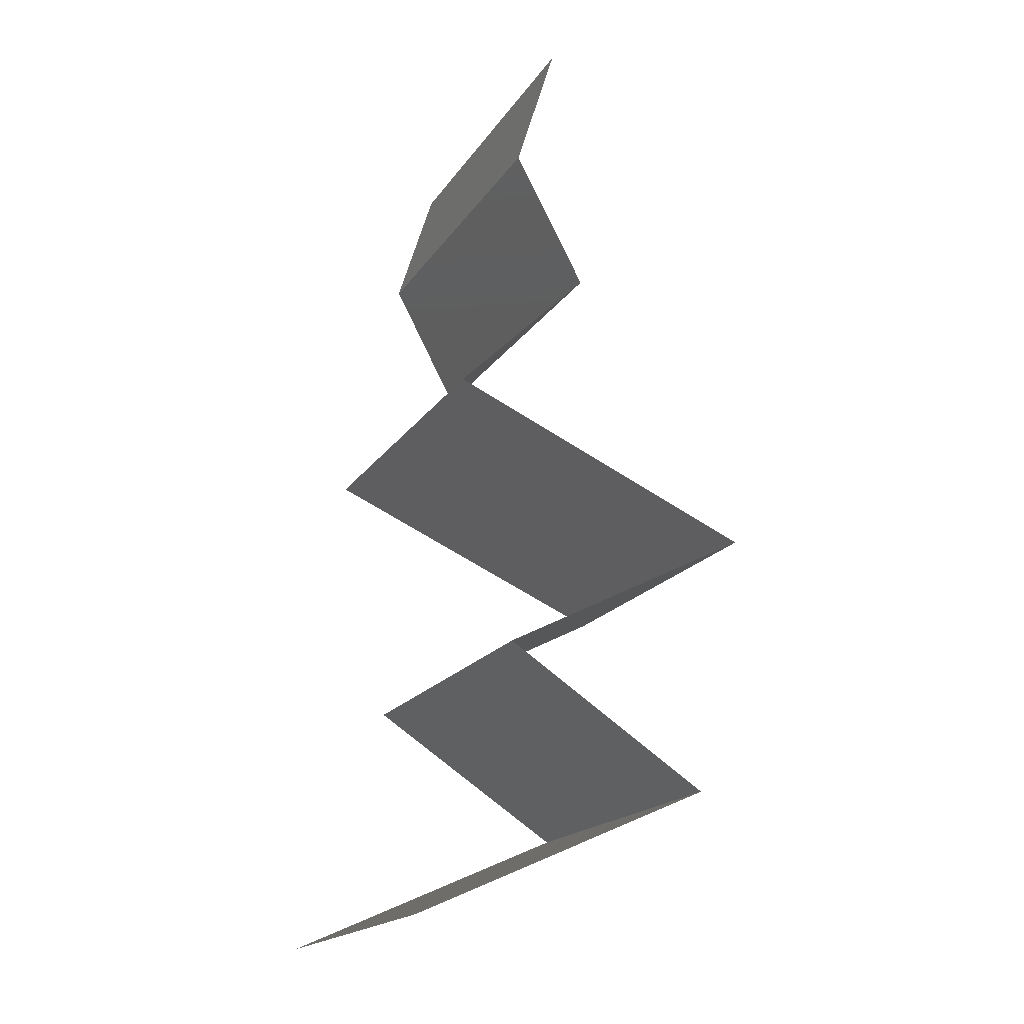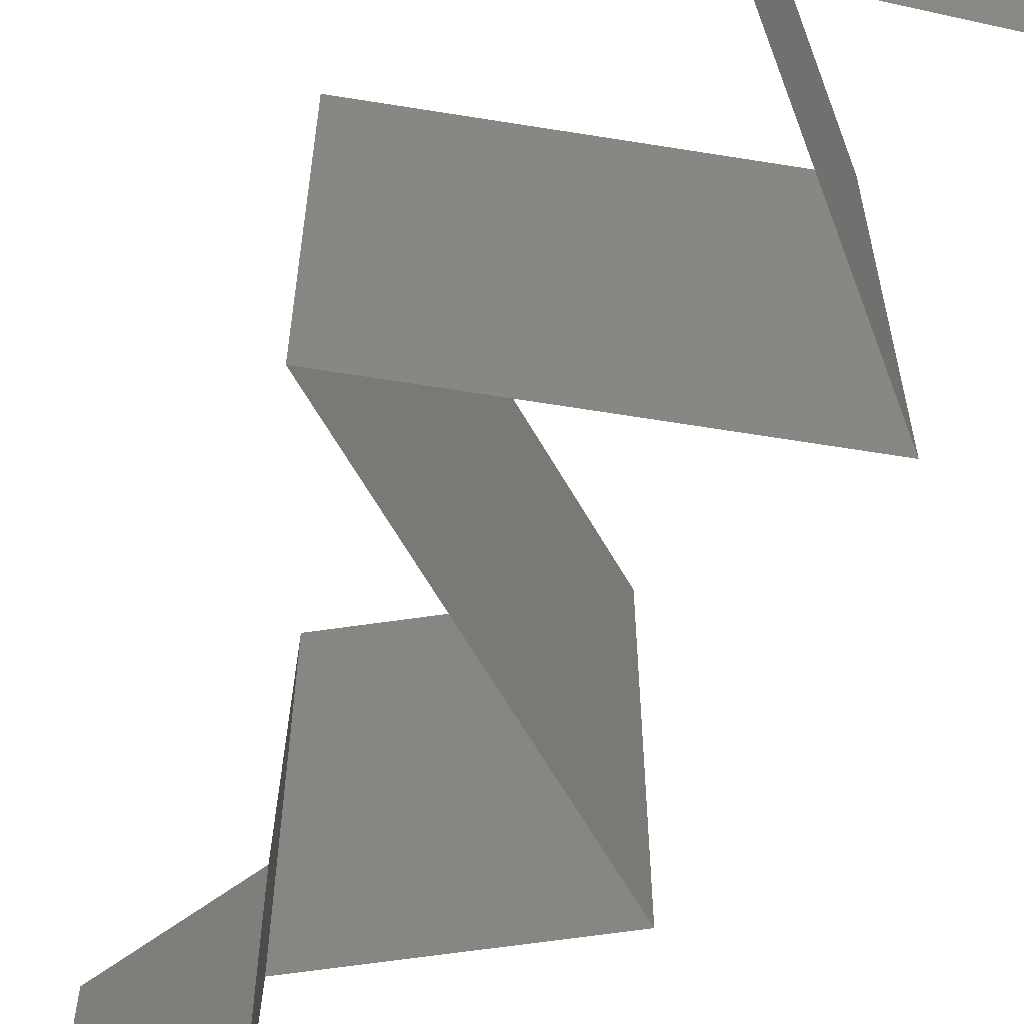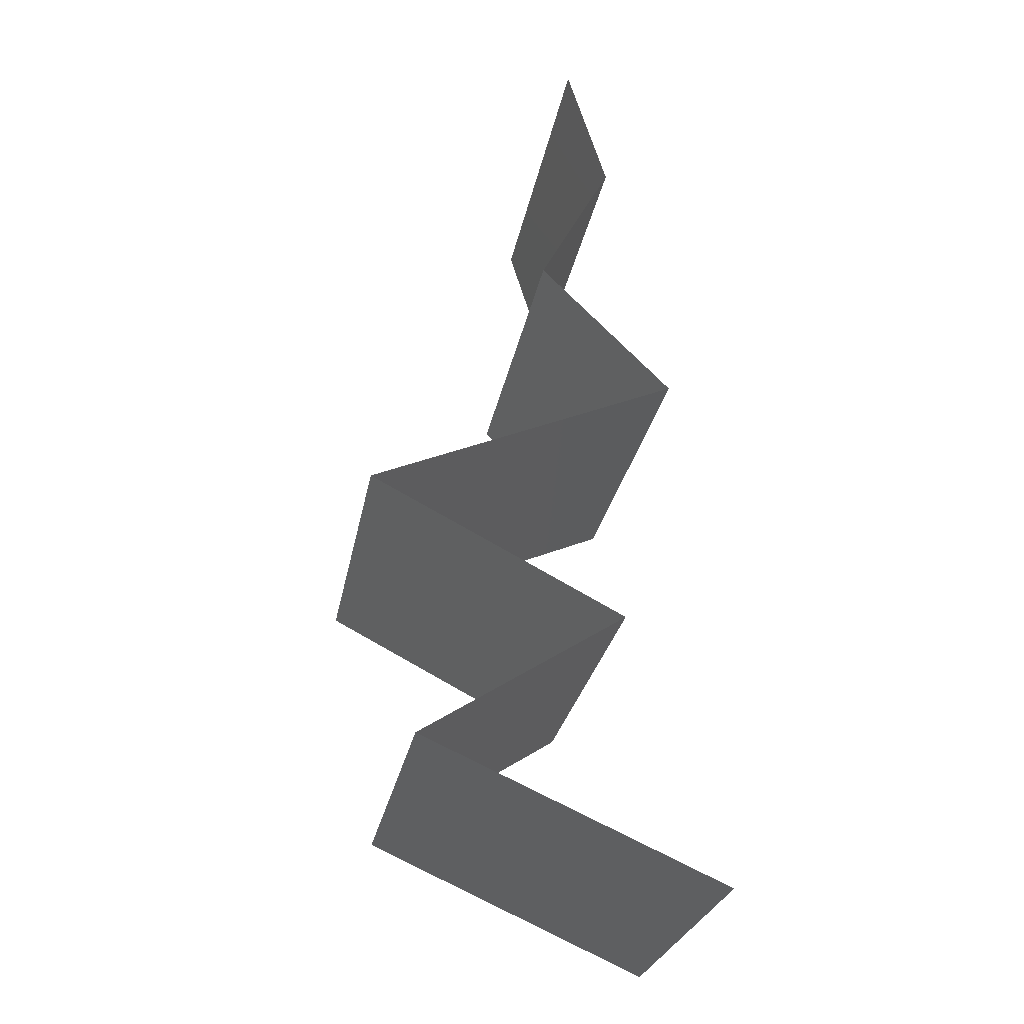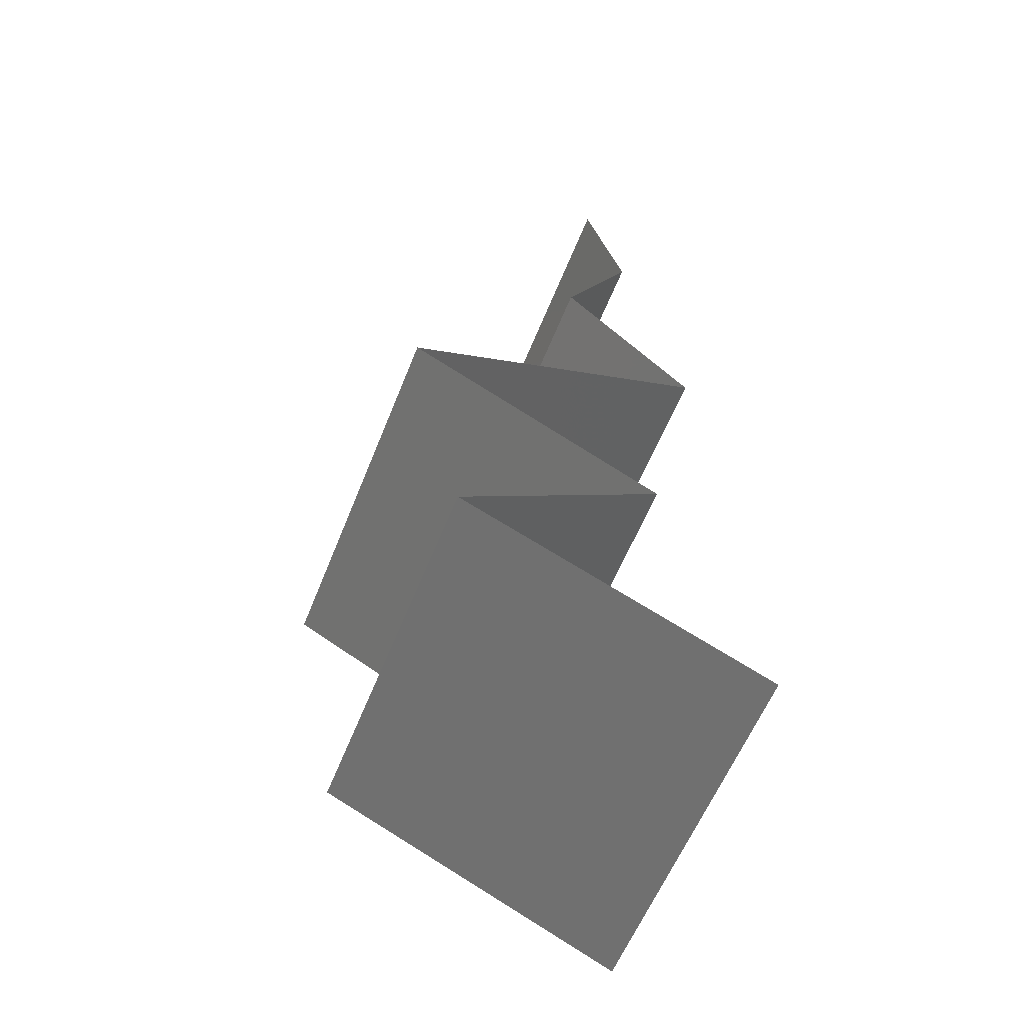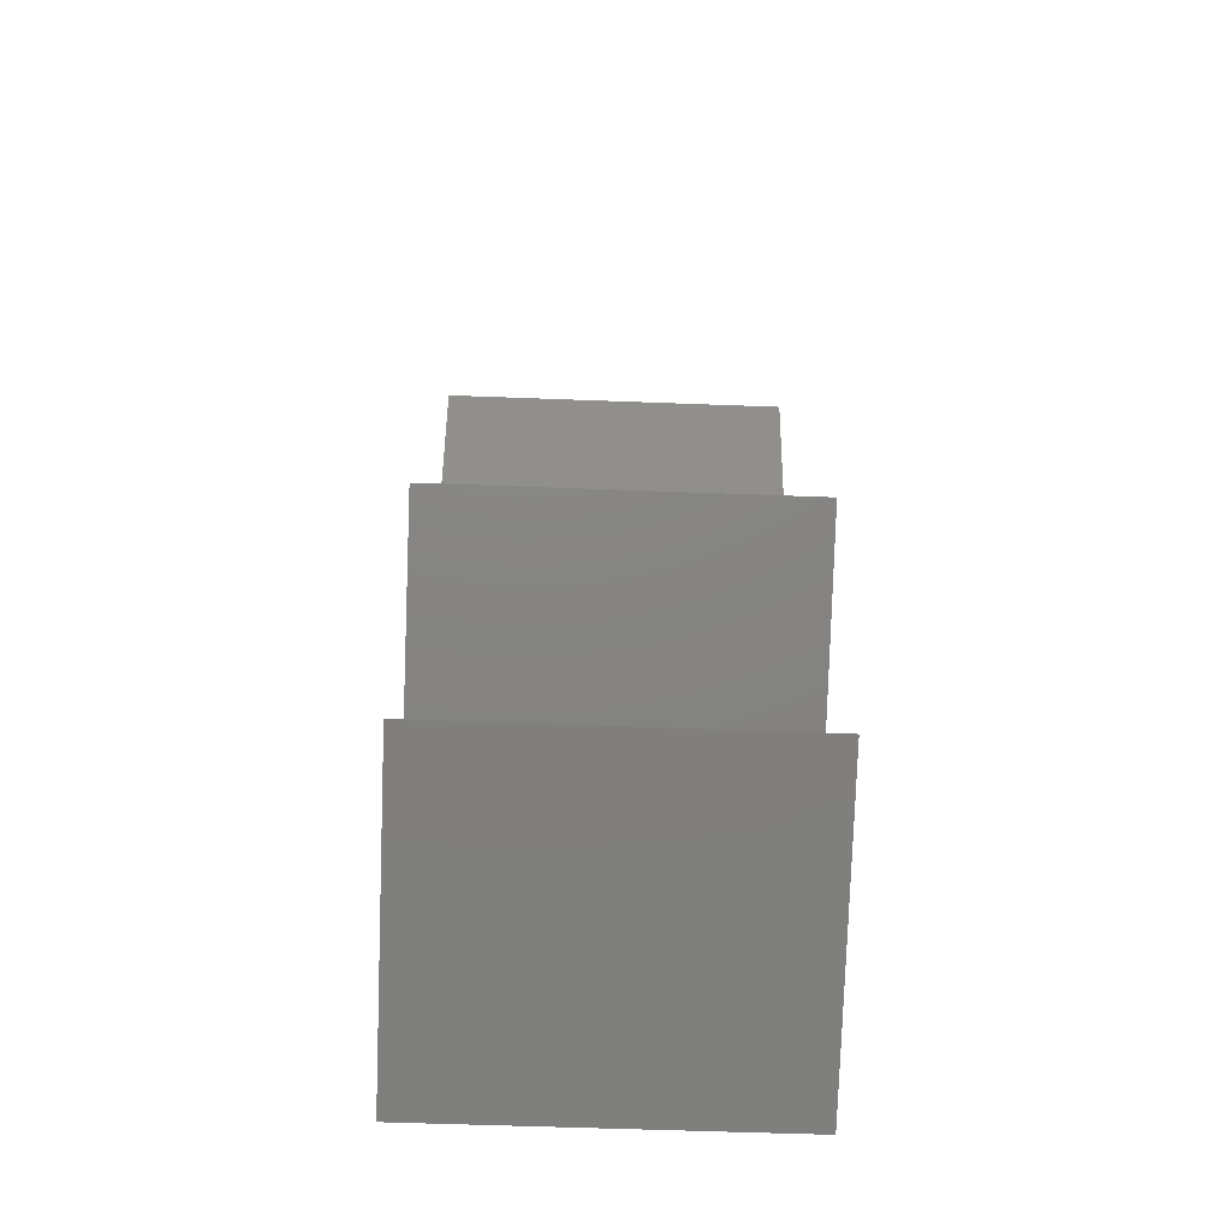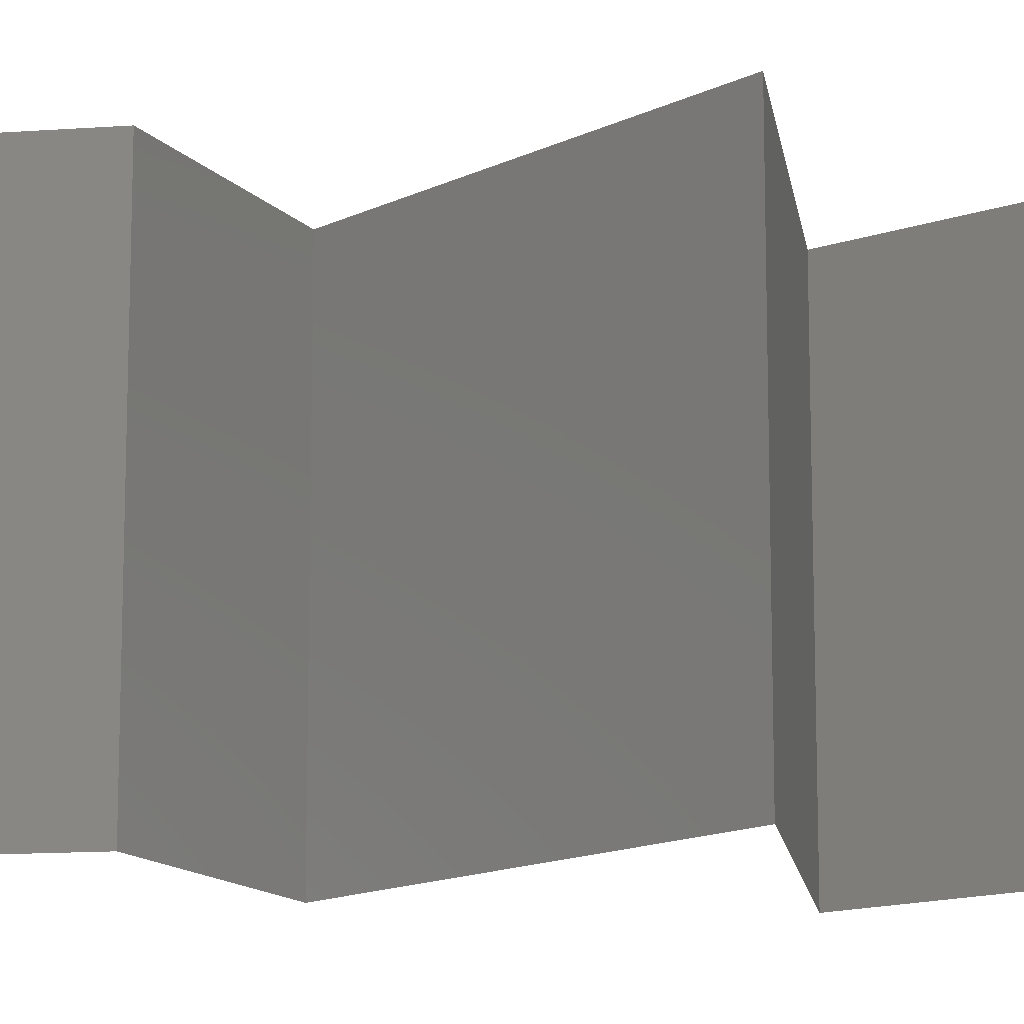
<metadata>
{"format":"stl","ext":"stl","renderer":"f3d","projection":"perspective","resolution":1024,"background":"white","views":[{"elev":-18.7,"azim":156.3,"up":"+Y"},{"elev":-64.9,"azim":-36.7,"up":"+Z"},{"elev":-26.9,"azim":-10.3,"up":"+Y"},{"elev":-59.0,"azim":-21.6,"up":"+Y"},{"elev":-55.6,"azim":-92.3,"up":"+Y"},{"elev":-13.8,"azim":-109.2,"up":"+Z"}]}
</metadata>
<code>
# stl→obj: 54 verts, 80 faces
v 0.03663 0.05095 0
v 0.03663 0.05095 0.01
v 0.03551 0.05459 0.005
v 0.03439 0.05823 0.02
v 0.03439 0.05823 0.01
v 0.03551 0.05459 0.015
v 0.03663 0.05095 0.02
v 0.03439 0.05823 0
v 0.03467 0.04731 0.015
v 0.0327 0.04367 0
v 0.0327 0.04367 0.01
v 0.03467 0.04731 0.005
v 0.0327 0.04367 0.02
v 0.03999 0.03639 0
v 0.03635 0.04003 0.005
v 0.03999 0.03639 0.02
v 0.03635 0.04003 0.015
v 0.03999 0.03639 0.01
v 0.02304 0.02911 0.02
v 0.03152 0.03275 0.02
v 0.02996 0.03208 0.01231
v 0.02304 0.02911 0.01
v 0.03374 0.03371 0.006789
v 0.03152 0.03275 0
v 0.03576 0.03457 0.015
v 0.02304 0.02911 0
v 0.0282 0.03133 0.005775
v 0.03004 0.02547 0
v 0.03704 0.02184 0
v 0.02989 0.02556 0.007972
v 0.03704 0.02184 0.01
v 0.02766 0.02671 0.01438
v 0.03704 0.02184 0.02
v 0.03233 0.02428 0.01447
v 0.03004 0.02547 0.02
v 0.03312 0.01929 0.015
v 0.02583 0.01456 0
v 0.02583 0.01456 0.01
v 0.02976 0.0171 0.005
v 0.03334 0.01943 0.005
v 0.02583 0.01456 0.02
v 0.02953 0.01696 0.015
v 0.03144 0.0182 0
v 0.03144 0.0182 0.02
v 0.03144 0.0182 0.01
v 0.04225 0.007279 0.02
v 0.03404 0.01092 0.02
v 0.03536 0.01034 0.01226
v 0.04225 0.007279 0.01
v 0.0315 0.01204 0.006539
v 0.03404 0.01092 0
v 0.03009 0.01267 0.0148
v 0.04225 0.007279 0
v 0.03708 0.009571 0.00576
f 1 2 3
f 4 5 6
f 2 7 6
f 5 8 3
f 5 2 6
f 8 1 3
f 2 5 3
f 7 4 6
f 7 2 9
f 10 11 12
f 2 1 12
f 11 13 9
f 11 2 12
f 2 11 9
f 1 10 12
f 13 7 9
f 10 14 15
f 16 13 17
f 15 18 17
f 11 15 17
f 13 11 17
f 14 18 15
f 11 10 15
f 18 16 17
f 19 20 21
f 22 19 21
f 18 14 23
f 14 24 23
f 16 18 25
f 26 22 27
f 20 16 25
f 24 26 27
f 18 23 25
f 23 21 25
f 27 22 21
f 21 20 25
f 27 21 23
f 24 27 23
f 28 29 30
f 26 28 30
f 29 31 30
f 22 26 30
f 19 22 32
f 31 33 34
f 33 35 34
f 35 19 32
f 32 22 30
f 32 30 34
f 30 31 34
f 35 32 34
f 33 31 36
f 37 38 39
f 31 29 40
f 38 41 42
f 43 37 39
f 44 33 36
f 41 44 42
f 29 43 40
f 44 36 42
f 43 39 40
f 40 39 45
f 42 36 45
f 31 40 45
f 36 31 45
f 39 38 45
f 38 42 45
f 46 47 48
f 49 46 48
f 38 37 50
f 37 51 50
f 41 38 52
f 53 49 54
f 47 41 52
f 51 53 54
f 50 48 52
f 38 50 52
f 54 48 50
f 54 49 48
f 48 47 52
f 51 54 50

</code>
